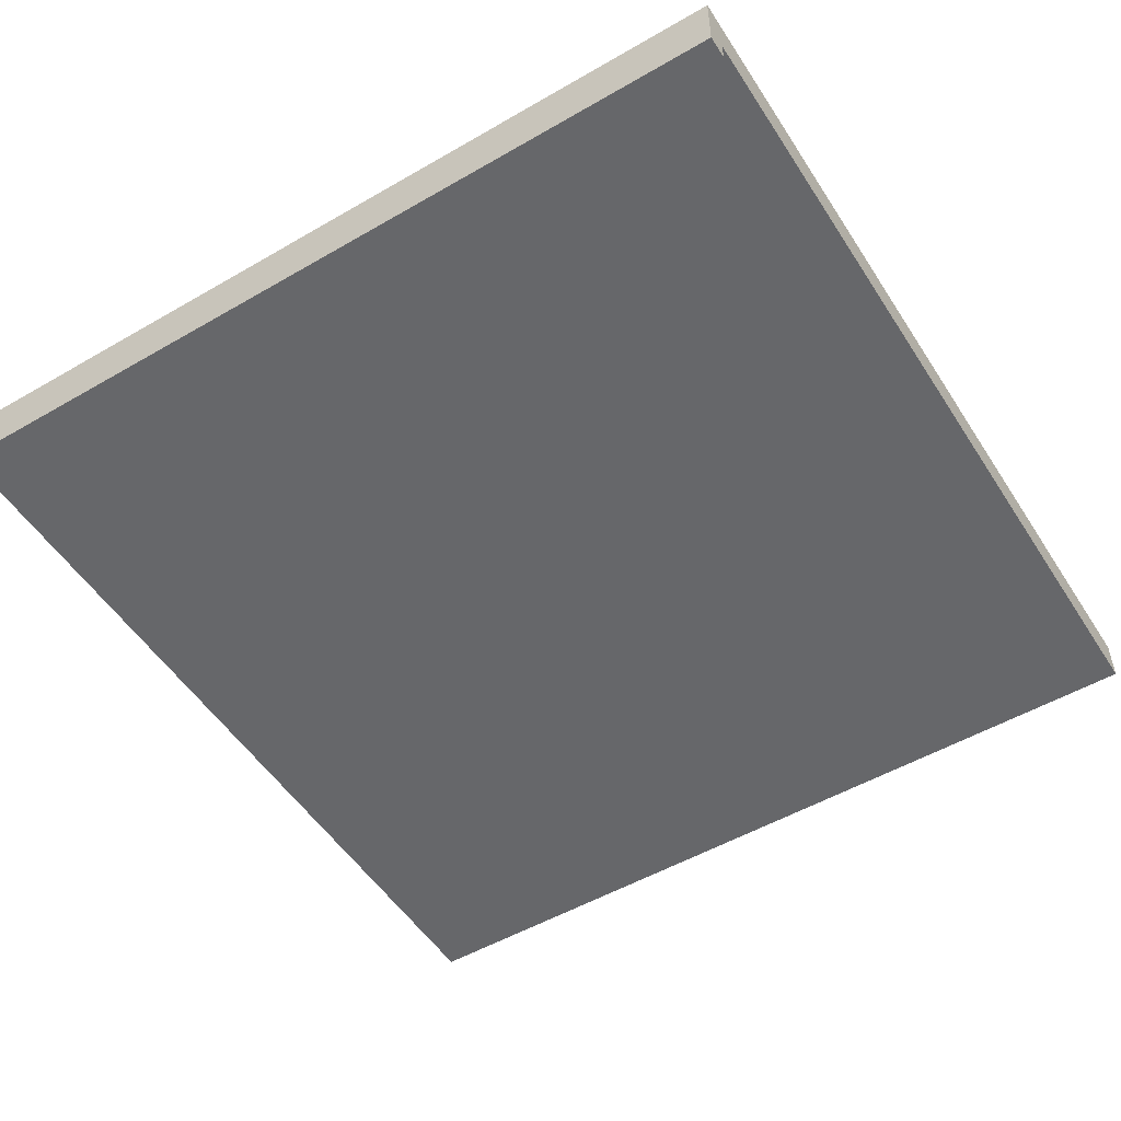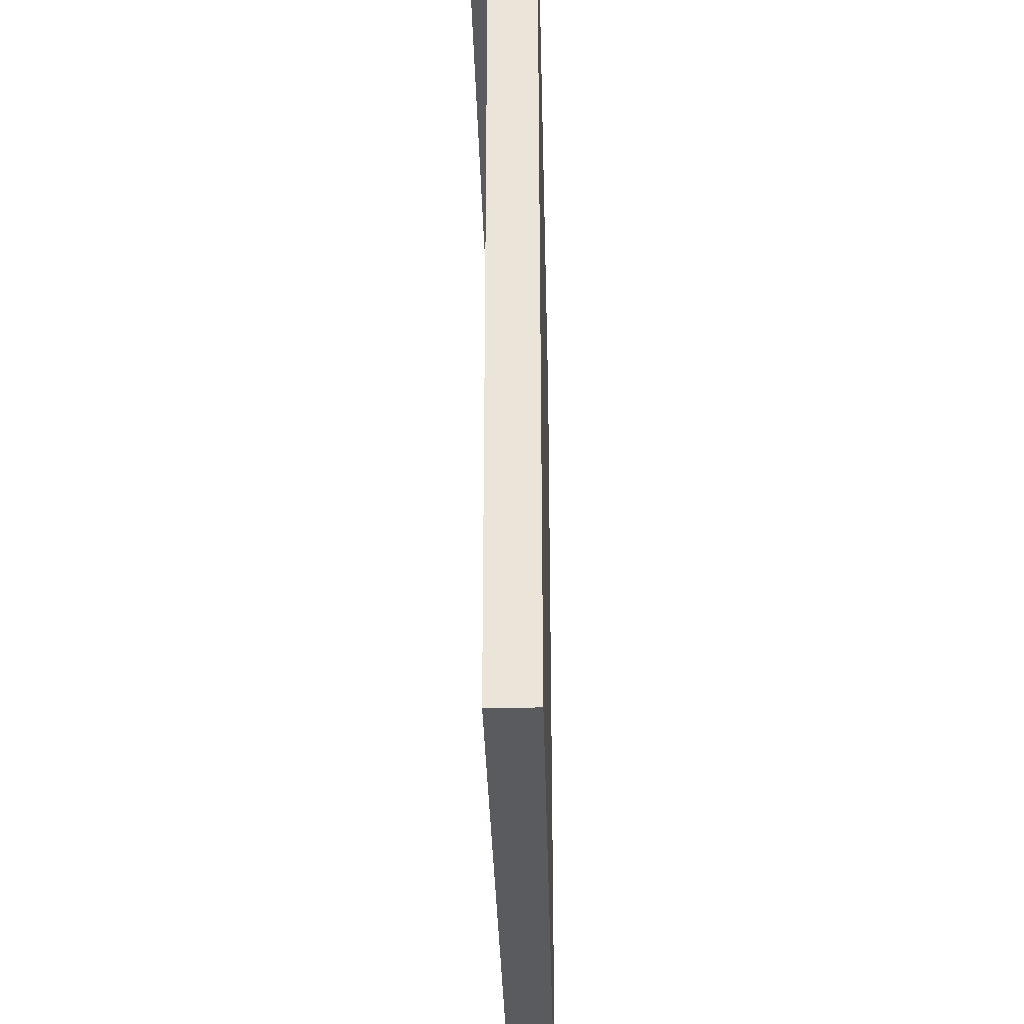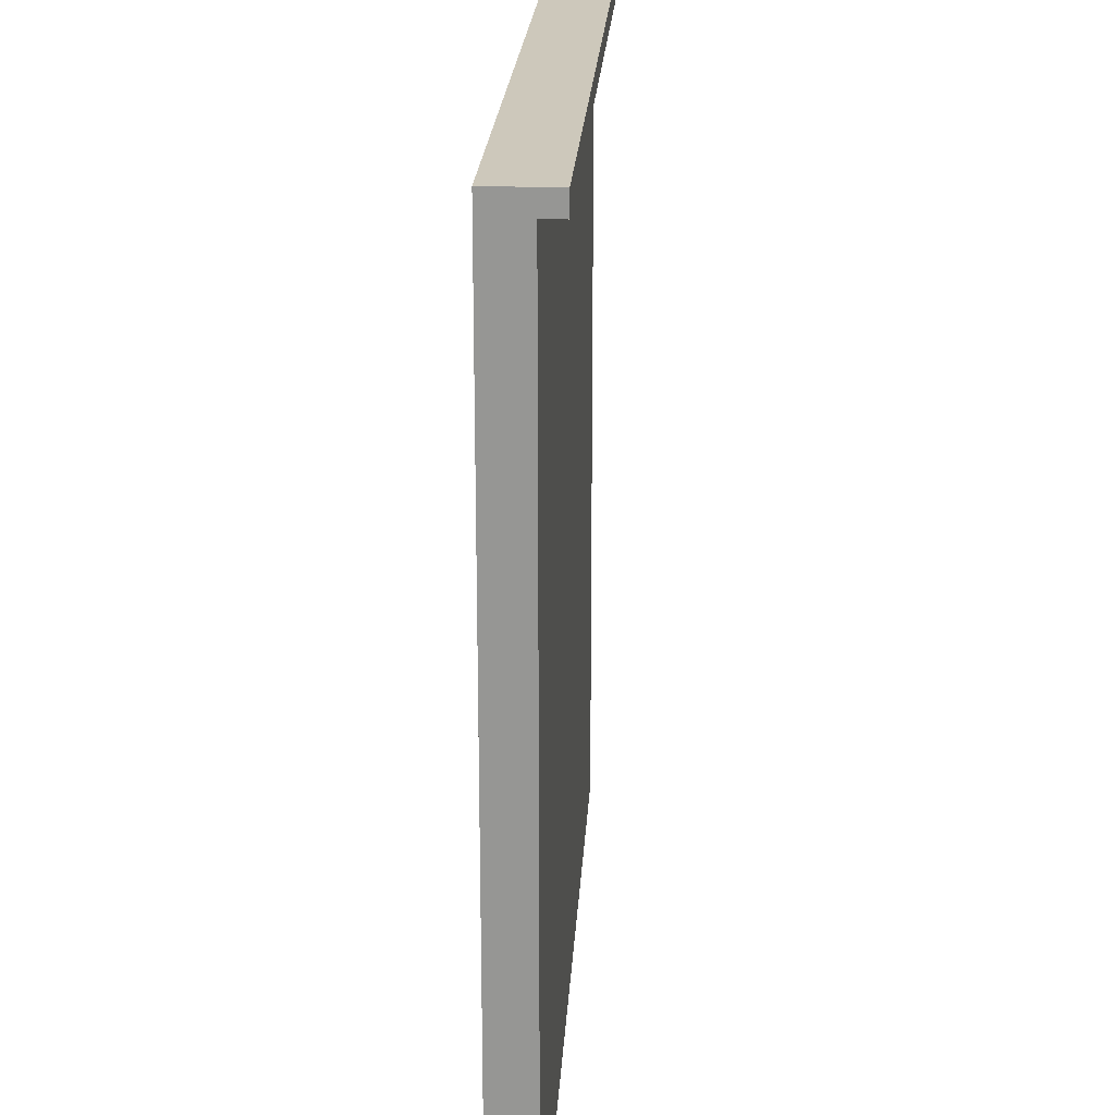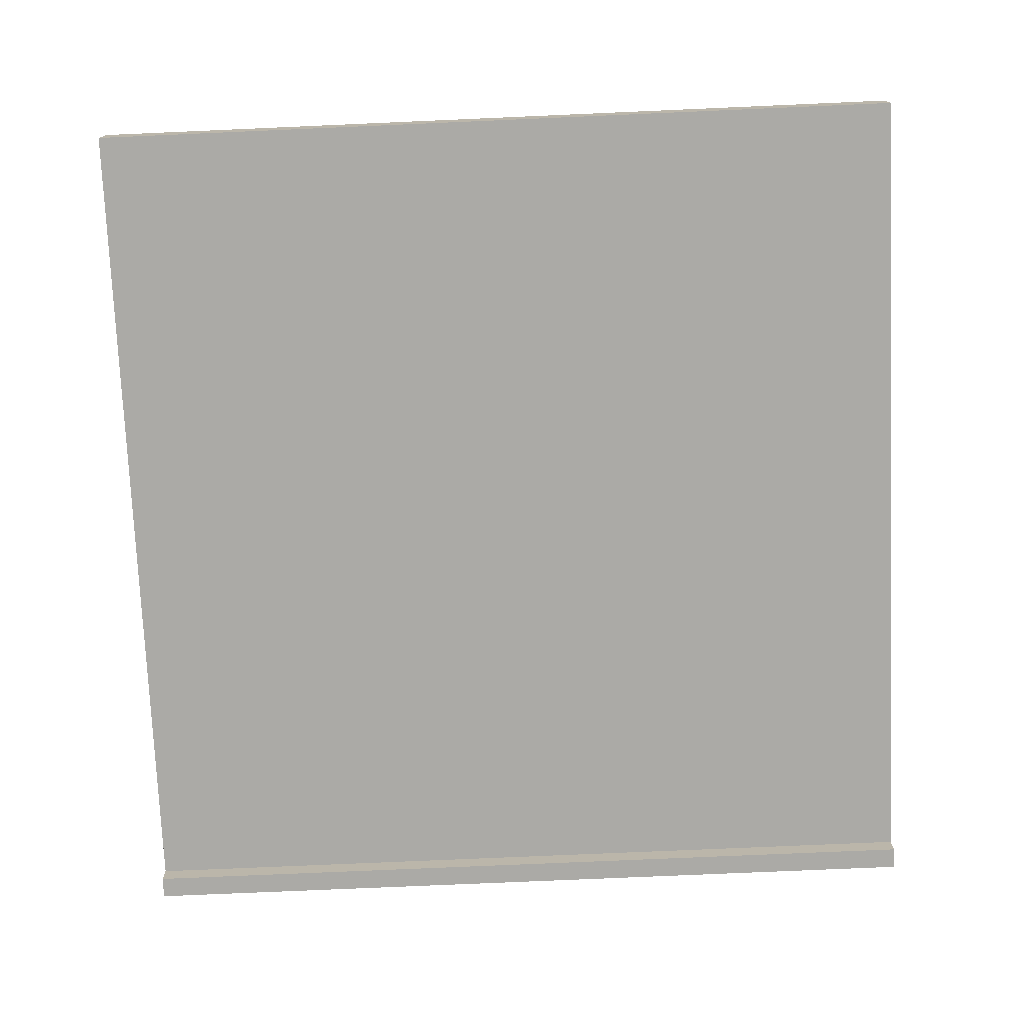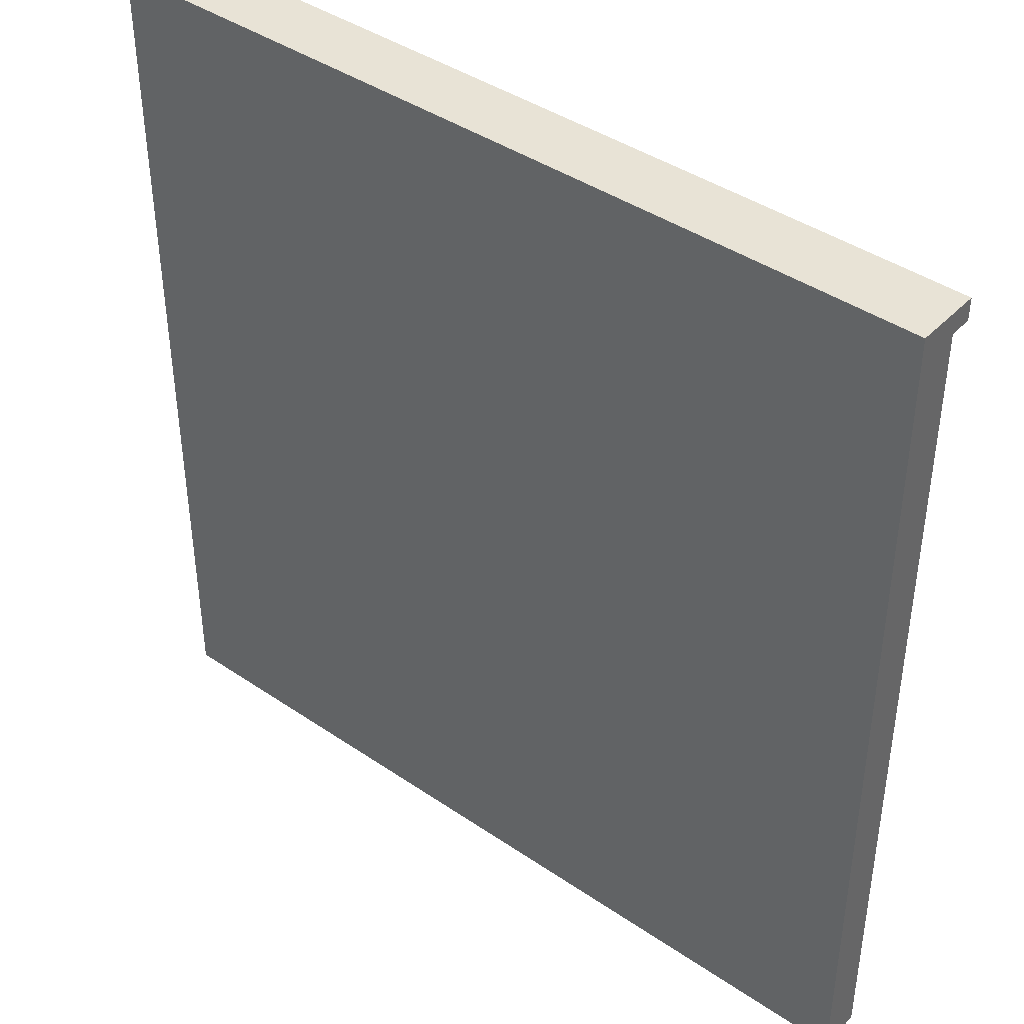
<metadata>
{"format":"obj","ext":"obj","renderer":"f3d","projection":"perspective","resolution":1024,"background":"white","views":[{"elev":-52.1,"azim":-148.0,"up":"+Z"},{"elev":-32.5,"azim":-88.6,"up":"+Y"},{"elev":21.8,"azim":93.3,"up":"+Y"},{"elev":-75.7,"azim":2.5,"up":"+Z"},{"elev":41.7,"azim":39.4,"up":"+Y"}]}
</metadata>
<code>
g lynx-like-cart
v -20 0 1.5
v -20 0 -0.5
v -20 2 1.5
v -20 2 0.5
v -20 7 1.5
v -20 7 0.5
v -20 8 1.5
v -20 8 0.5
v -20 13 1.5
v -20 13 0.5
v -20 13 -0.5
v -20 18 1.5
v -20 18 0.5
v -20 26 1.5
v -20 26 0.5
v -20 28 1.5
v -20 28 0.5
v -20 28 -0.5
v -20 34 1.5
v -20 34 0.5
v -20 39 -0.5
v -20 39 -1.5
v -20 40 1.5
v -20 40 -1.5
v 19 0 1.5
v 19 0 -0.5
v 19 2 1.5
v 19 2 0.5
v 19 7 1.5
v 19 7 0.5
v 19 8 1.5
v 19 8 0.5
v 19 13 1.5
v 19 13 0.5
v 19 13 -0.5
v 19 19 1.5
v 19 19 0.5
v 19 26 1.5
v 19 26 0.5
v 19 28 1.5
v 19 28 0.5
v 19 28 -0.5
v 19 34 1.5
v 19 34 0.5
v 19 39 -0.5
v 19 39 -1.5
v 19 40 1.5
v 19 40 -1.5
v -20 0 1.5
v -20 2 1.5
v -20 7 1.5
v -20 8 1.5
v -20 13 1.5
v -20 18 1.5
v -20 26 1.5
v -20 28 1.5
v -20 34 1.5
v -20 40 1.5
v -19 2 1.5
v -19 7 1.5
v -19 18 1.5
v -19 19 1.5
v -18 2 1.5
v -18 7 1.5
v -18 18 1.5
v -18 19 1.5
v -17 2 1.5
v -17 7 1.5
v -17 17 1.5
v -17 18 1.5
v -17 19 1.5
v -17 24 1.5
v -17 25 1.5
v -17 26 1.5
v -16 2 1.5
v -16 7 1.5
v -16 16 1.5
v -16 17 1.5
v -16 20 1.5
v -16 23 1.5
v -16 25 1.5
v -16 26 1.5
v -15 3 1.5
v -15 7 1.5
v -14 3 1.5
v -14 7 1.5
v -14 26 1.5
v -14 27 1.5
v -13 3 1.5
v -13 7 1.5
v -13 14 1.5
v -13 16 1.5
v -13 26 1.5
v -13 27 1.5
v -12 3 1.5
v -12 7 1.5
v -12 14 1.5
v -12 15 1.5
v -12 19 1.5
v -12 20 1.5
v -12 23 1.5
v -12 24 1.5
v -11 3 1.5
v -11 7 1.5
v -11 14 1.5
v -11 15 1.5
v -11 19 1.5
v -11 24 1.5
v -11 25 1.5
v -11 26 1.5
v -10 3 1.5
v -10 7 1.5
v -10 19 1.5
v -10 21 1.5
v -10 22 1.5
v -10 23 1.5
v -9 3 1.5
v -9 7 1.5
v -9 14 1.5
v -9 16 1.5
v -9 25 1.5
v -9 26 1.5
v -8 3 1.5
v -8 7 1.5
v -8 16 1.5
v -8 17 1.5
v -7 3 1.5
v -7 7 1.5
v -7 16 1.5
v -7 17 1.5
v -7 19 1.5
v -7 21 1.5
v -7 22 1.5
v -7 23 1.5
v -6 3 1.5
v -6 7 1.5
v -6 14 1.5
v -6 16 1.5
v -6 19 1.5
v -6 24 1.5
v -5 3 1.5
v -5 7 1.5
v -5 20 1.5
v -5 24 1.5
v -4 3 1.5
v -4 7 1.5
v -4 14 1.5
v -4 16 1.5
v -4 19 1.5
v -4 20 1.5
v -4 21 1.5
v -4 24 1.5
v -3 3 1.5
v -3 7 1.5
v -3 15 1.5
v -3 16 1.5
v -3 20 1.5
v -3 21 1.5
v -3 25 1.5
v -3 26 1.5
v -2 3 1.5
v -2 7 1.5
v -2 20 1.5
v -2 21 1.5
v -2 25 1.5
v -2 26 1.5
v -1 3 1.5
v -1 7 1.5
v -1 19 1.5
v -1 20 1.5
v -1 21 1.5
v -1 24 1.5
v 0 3 1.5
v 0 7 1.5
v 0 20 1.5
v 0 24 1.5
v 0 25 1.5
v 0 26 1.5
v 1 3 1.5
v 1 7 1.5
v 1 15 1.5
v 1 16 1.5
v 1 19 1.5
v 1 24 1.5
v 1 25 1.5
v 1 26 1.5
v 2 3 1.5
v 2 7 1.5
v 2 20 1.5
v 2 21 1.5
v 2 22 1.5
v 2 23 1.5
v 3 3 1.5
v 3 7 1.5
v 3 21 1.5
v 3 22 1.5
v 4 3 1.5
v 4 7 1.5
v 4 16 1.5
v 4 17 1.5
v 4 26 1.5
v 4 27 1.5
v 5 3 1.5
v 5 7 1.5
v 5 19 1.5
v 5 20 1.5
v 5 23 1.5
v 5 24 1.5
v 6 3 1.5
v 6 7 1.5
v 6 17 1.5
v 6 18 1.5
v 6 19 1.5
v 6 20 1.5
v 6 21 1.5
v 6 24 1.5
v 7 3 1.5
v 7 7 1.5
v 7 17 1.5
v 7 18 1.5
v 7 22 1.5
v 7 23 1.5
v 7 26 1.5
v 7 27 1.5
v 8 3 1.5
v 8 7 1.5
v 8 26 1.5
v 8 27 1.5
v 9 3 1.5
v 9 7 1.5
v 9 17 1.5
v 9 18 1.5
v 9 20 1.5
v 9 21 1.5
v 10 3 1.5
v 10 7 1.5
v 10 19 1.5
v 10 22 1.5
v 10 23 1.5
v 10 24 1.5
v 11 3 1.5
v 11 7 1.5
v 11 18 1.5
v 11 19 1.5
v 11 25 1.5
v 11 27 1.5
v 12 3 1.5
v 12 7 1.5
v 12 19 1.5
v 12 20 1.5
v 12 25 1.5
v 12 27 1.5
v 13 3 1.5
v 13 7 1.5
v 14 3 1.5
v 14 7 1.5
v 14 26 1.5
v 14 27 1.5
v 15 2 1.5
v 15 7 1.5
v 15 20 1.5
v 15 21 1.5
v 16 2 1.5
v 16 7 1.5
v 16 20 1.5
v 16 21 1.5
v 17 2 1.5
v 17 7 1.5
v 18 2 1.5
v 18 7 1.5
v 18 19 1.5
v 18 20 1.5
v 19 0 1.5
v 19 2 1.5
v 19 7 1.5
v 19 8 1.5
v 19 13 1.5
v 19 19 1.5
v 19 26 1.5
v 19 28 1.5
v 19 34 1.5
v 19 40 1.5
v -20 0 -0.5
v -20 13 -0.5
v -20 28 -0.5
v -20 39 -0.5
v 19 0 -0.5
v 19 13 -0.5
v 19 28 -0.5
v 19 39 -0.5
v -20 39 -1.5
v -20 40 -1.5
v 19 39 -1.5
v 19 40 -1.5
v -20 0 1.5
v 19 0 1.5
v -20 0 -0.5
v 19 0 -0.5
v -20 39 -0.5
v 19 39 -0.5
v -20 39 -1.5
v 19 39 -1.5
v -20 40 1.5
v 19 40 1.5
v -20 40 -1.5
v 19 40 -1.5
f 3 2 1
f 4 2 3
f 5 4 3
f 6 2 4
f 6 4 5
f 7 6 5
f 8 2 6
f 8 6 7
f 9 8 7
f 10 2 8
f 10 8 9
f 11 2 10
f 12 10 9
f 13 11 10
f 13 10 12
f 14 13 12
f 15 11 13
f 15 13 14
f 16 15 14
f 17 11 15
f 17 15 16
f 18 11 17
f 19 17 16
f 20 18 17
f 20 17 19
f 21 20 19
f 21 18 20
f 23 21 19
f 23 22 21
f 24 22 23
f 25 26 27
f 27 26 28
f 27 28 29
f 28 26 30
f 29 28 30
f 29 30 31
f 30 26 32
f 31 30 32
f 31 32 33
f 32 26 34
f 33 32 34
f 34 26 35
f 33 34 36
f 34 35 37
f 36 34 37
f 36 37 38
f 37 35 39
f 38 37 39
f 38 39 40
f 39 35 41
f 40 39 41
f 41 35 42
f 40 41 43
f 41 42 44
f 43 41 44
f 43 44 45
f 44 42 45
f 43 45 47
f 45 46 47
f 47 46 48
f 59 50 49
f 59 51 50
f 60 52 51
f 60 51 59
f 61 54 53
f 61 55 54
f 62 55 61
f 63 59 49
f 63 60 59
f 64 52 60
f 64 60 63
f 65 62 61
f 65 61 53
f 66 55 62
f 66 62 65
f 67 63 49
f 67 64 63
f 68 52 64
f 68 64 67
f 69 65 53
f 70 66 65
f 70 65 69
f 71 55 66
f 71 66 70
f 72 55 71
f 73 55 72
f 74 56 55
f 74 55 73
f 75 67 49
f 75 68 67
f 76 52 68
f 76 68 75
f 77 69 53
f 78 70 69
f 78 69 77
f 78 71 70
f 79 72 71
f 80 72 79
f 81 73 72
f 81 74 73
f 82 56 74
f 82 74 81
f 83 76 75
f 84 52 76
f 84 76 83
f 85 83 75
f 85 84 83
f 86 52 84
f 86 84 85
f 87 56 82
f 87 82 81
f 88 56 87
f 89 85 75
f 89 86 85
f 90 52 86
f 90 86 89
f 91 77 53
f 92 78 77
f 92 77 91
f 93 88 87
f 93 87 81
f 94 56 88
f 94 88 93
f 95 89 75
f 95 90 89
f 96 52 90
f 96 90 95
f 97 91 53
f 97 92 91
f 98 92 97
f 99 71 78
f 99 92 98
f 99 79 71
f 99 78 92
f 100 80 79
f 100 79 99
f 101 72 80
f 101 80 100
f 102 81 72
f 102 72 101
f 102 93 81
f 103 95 75
f 103 96 95
f 104 52 96
f 104 96 103
f 105 98 97
f 105 97 53
f 106 101 100
f 106 98 105
f 106 100 99
f 106 102 101
f 106 99 98
f 107 102 106
f 108 93 102
f 108 102 107
f 109 93 108
f 110 94 93
f 110 93 109
f 111 104 103
f 111 103 75
f 112 52 104
f 112 104 111
f 113 107 106
f 113 106 105
f 113 108 107
f 114 108 113
f 115 108 114
f 116 108 115
f 117 111 75
f 117 112 111
f 118 52 112
f 118 112 117
f 119 105 53
f 119 113 105
f 119 114 113
f 120 114 119
f 121 109 108
f 121 110 109
f 122 94 110
f 122 110 121
f 123 117 75
f 123 118 117
f 124 52 118
f 124 118 123
f 125 114 120
f 125 120 119
f 126 114 125
f 127 123 75
f 127 124 123
f 128 52 124
f 128 124 127
f 129 126 125
f 129 125 119
f 130 114 126
f 130 126 129
f 131 114 130
f 132 115 114
f 132 114 131
f 133 116 115
f 133 115 132
f 134 108 116
f 134 116 133
f 135 127 75
f 135 128 127
f 136 52 128
f 136 128 135
f 137 129 119
f 137 119 53
f 138 131 130
f 138 129 137
f 138 130 129
f 139 133 132
f 139 131 138
f 139 132 131
f 139 134 133
f 140 108 134
f 140 134 139
f 140 121 108
f 140 122 121
f 141 135 75
f 141 136 135
f 142 52 136
f 142 136 141
f 143 139 138
f 143 138 137
f 143 140 139
f 144 122 140
f 144 140 143
f 145 141 75
f 145 142 141
f 146 52 142
f 146 142 145
f 147 137 53
f 147 143 137
f 148 143 147
f 149 143 148
f 150 144 143
f 150 143 149
f 151 144 150
f 152 122 144
f 152 144 151
f 153 145 75
f 153 146 145
f 154 52 146
f 154 146 153
f 155 148 147
f 156 149 148
f 156 148 155
f 157 151 150
f 157 150 149
f 158 152 151
f 158 151 157
f 159 122 152
f 159 152 158
f 160 94 122
f 160 122 159
f 161 153 75
f 161 154 153
f 162 52 154
f 162 154 161
f 163 159 158
f 163 158 157
f 163 157 149
f 164 159 163
f 165 160 159
f 165 159 164
f 166 94 160
f 166 160 165
f 167 162 161
f 167 161 75
f 168 52 162
f 168 162 167
f 169 149 156
f 169 164 163
f 169 156 155
f 169 163 149
f 170 164 169
f 171 165 164
f 171 164 170
f 171 166 165
f 172 166 171
f 173 167 75
f 173 168 167
f 174 52 168
f 174 168 173
f 175 170 169
f 175 172 171
f 175 171 170
f 176 166 172
f 176 172 175
f 177 166 176
f 178 94 166
f 178 166 177
f 179 173 75
f 179 174 173
f 180 52 174
f 180 174 179
f 181 175 169
f 181 177 176
f 181 155 147
f 181 176 175
f 181 169 155
f 182 177 181
f 183 177 182
f 184 177 183
f 185 178 177
f 185 177 184
f 186 94 178
f 186 178 185
f 187 180 179
f 187 179 75
f 188 52 180
f 188 180 187
f 189 184 183
f 190 184 189
f 191 184 190
f 192 184 191
f 193 187 75
f 193 188 187
f 194 52 188
f 194 188 193
f 195 190 189
f 195 191 190
f 196 192 191
f 196 191 195
f 197 193 75
f 197 194 193
f 198 52 194
f 198 194 197
f 199 182 181
f 199 183 182
f 200 183 199
f 201 185 184
f 201 94 186
f 201 186 185
f 202 56 94
f 202 94 201
f 203 198 197
f 203 197 75
f 204 52 198
f 204 198 203
f 205 183 200
f 205 189 183
f 206 195 189
f 206 189 205
f 206 196 195
f 207 184 192
f 207 196 206
f 207 192 196
f 208 202 201
f 208 184 207
f 208 201 184
f 209 204 203
f 209 203 75
f 210 52 204
f 210 204 209
f 211 206 205
f 211 200 199
f 211 207 206
f 211 205 200
f 211 208 207
f 212 208 211
f 213 208 212
f 214 208 213
f 215 208 214
f 216 202 208
f 216 208 215
f 217 209 75
f 217 210 209
f 218 52 210
f 218 210 217
f 219 211 199
f 219 212 211
f 220 213 212
f 220 212 219
f 221 216 215
f 222 216 221
f 223 202 216
f 224 56 202
f 224 202 223
f 225 217 75
f 225 218 217
f 226 52 218
f 226 218 225
f 227 223 216
f 227 224 223
f 228 56 224
f 228 224 227
f 229 225 75
f 229 226 225
f 230 52 226
f 230 226 229
f 231 219 199
f 231 220 219
f 232 213 220
f 232 220 231
f 233 215 214
f 233 214 213
f 234 221 215
f 234 215 233
f 235 229 75
f 235 230 229
f 236 52 230
f 236 230 235
f 237 213 232
f 237 234 233
f 237 233 213
f 238 221 234
f 238 234 237
f 238 222 221
f 239 216 222
f 239 222 238
f 240 227 216
f 240 216 239
f 240 228 227
f 241 236 235
f 241 235 75
f 242 52 236
f 242 236 241
f 243 239 238
f 243 238 237
f 243 237 232
f 243 232 231
f 243 240 239
f 244 240 243
f 245 228 240
f 245 240 244
f 246 56 228
f 246 228 245
f 247 242 241
f 247 241 75
f 248 52 242
f 248 242 247
f 249 244 243
f 249 245 244
f 250 245 249
f 251 246 245
f 251 245 250
f 252 56 246
f 252 246 251
f 253 247 75
f 253 248 247
f 254 52 248
f 254 248 253
f 255 253 75
f 255 254 253
f 256 52 254
f 256 254 255
f 257 251 250
f 257 252 251
f 258 56 252
f 258 252 257
f 259 75 49
f 259 255 75
f 259 256 255
f 260 52 256
f 260 256 259
f 261 257 250
f 261 250 249
f 262 257 261
f 263 259 49
f 263 260 259
f 264 52 260
f 264 260 263
f 265 262 261
f 265 261 249
f 266 257 262
f 266 262 265
f 267 263 49
f 267 264 263
f 268 52 264
f 268 264 267
f 269 267 49
f 269 268 267
f 270 52 268
f 270 268 269
f 271 265 249
f 271 249 243
f 272 266 265
f 272 265 271
f 273 269 49
f 274 270 269
f 274 269 273
f 275 52 270
f 275 270 274
f 276 53 52
f 276 52 275
f 277 231 199
f 277 53 276
f 277 199 181
f 277 147 53
f 277 271 243
f 277 243 231
f 277 181 147
f 278 272 271
f 278 271 277
f 279 257 266
f 279 272 278
f 279 258 257
f 279 266 272
f 280 57 56
f 280 258 279
f 280 56 258
f 281 58 57
f 281 57 280
f 282 58 281
f 283 284 287
f 284 285 288
f 287 284 288
f 285 286 289
f 288 285 289
f 289 286 290
f 291 292 293
f 293 292 294
f 297 296 295
f 298 296 297
f 301 300 299
f 302 300 301
f 303 304 305
f 305 304 306

</code>
